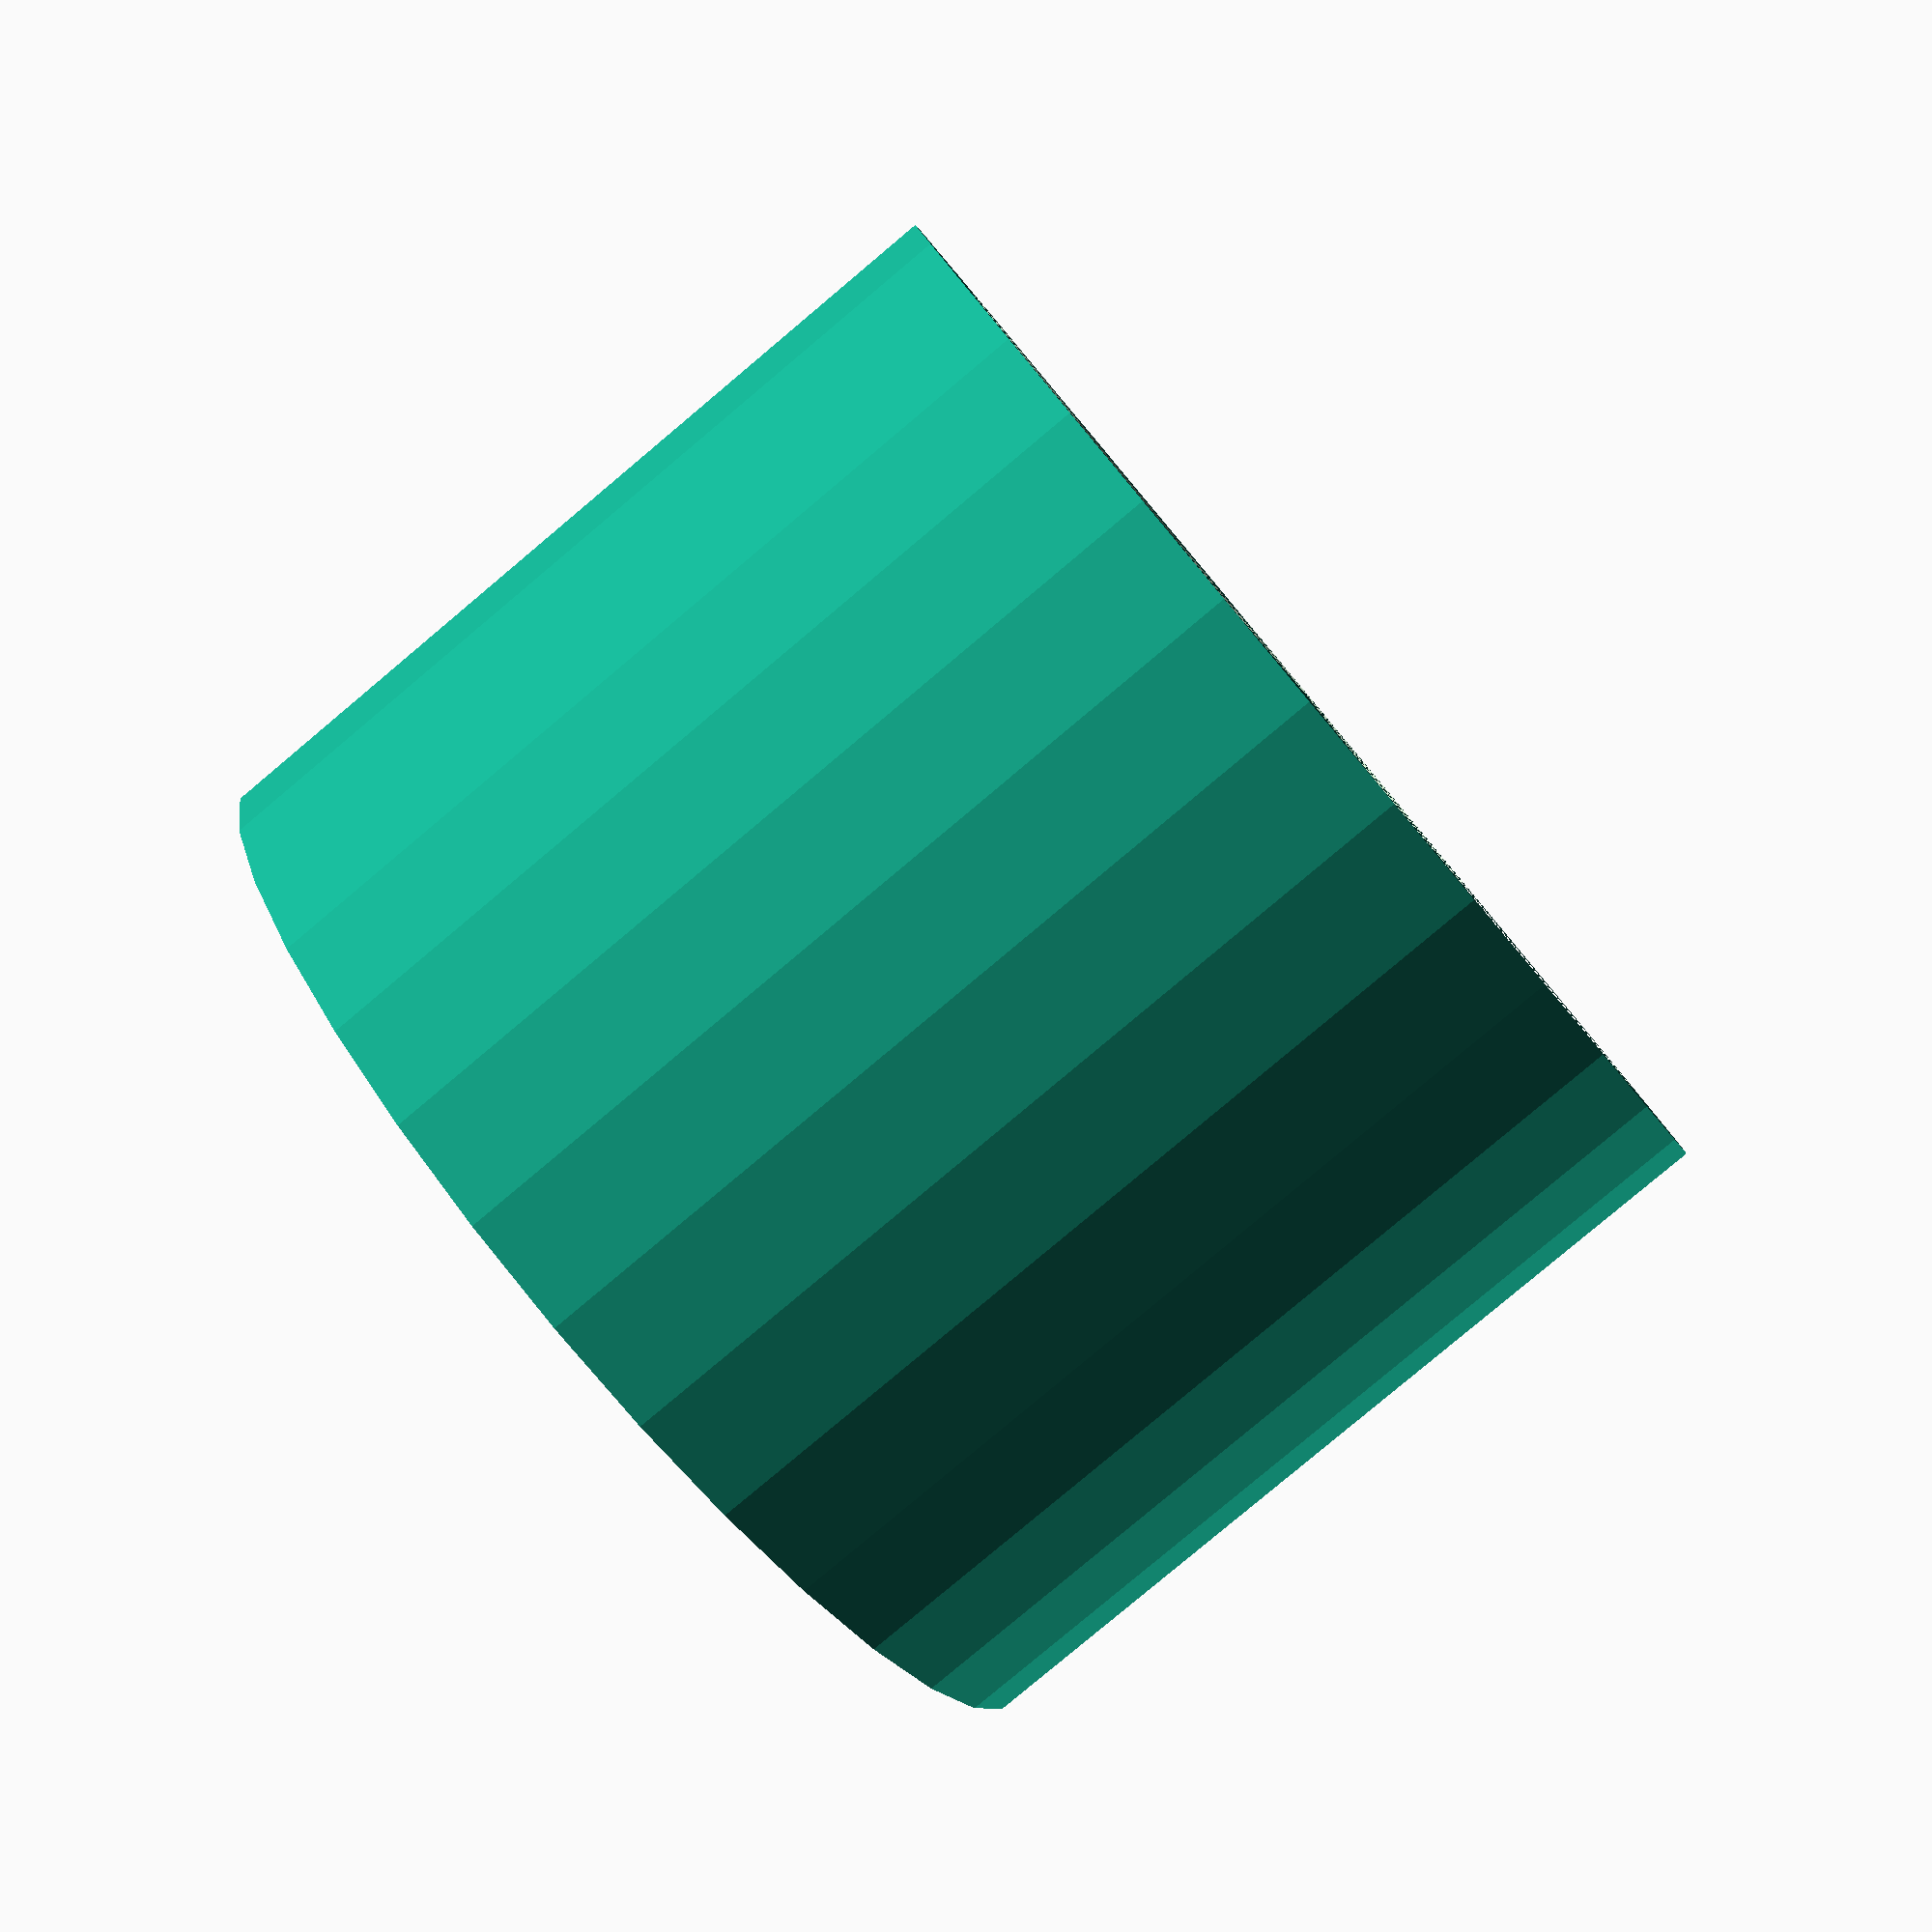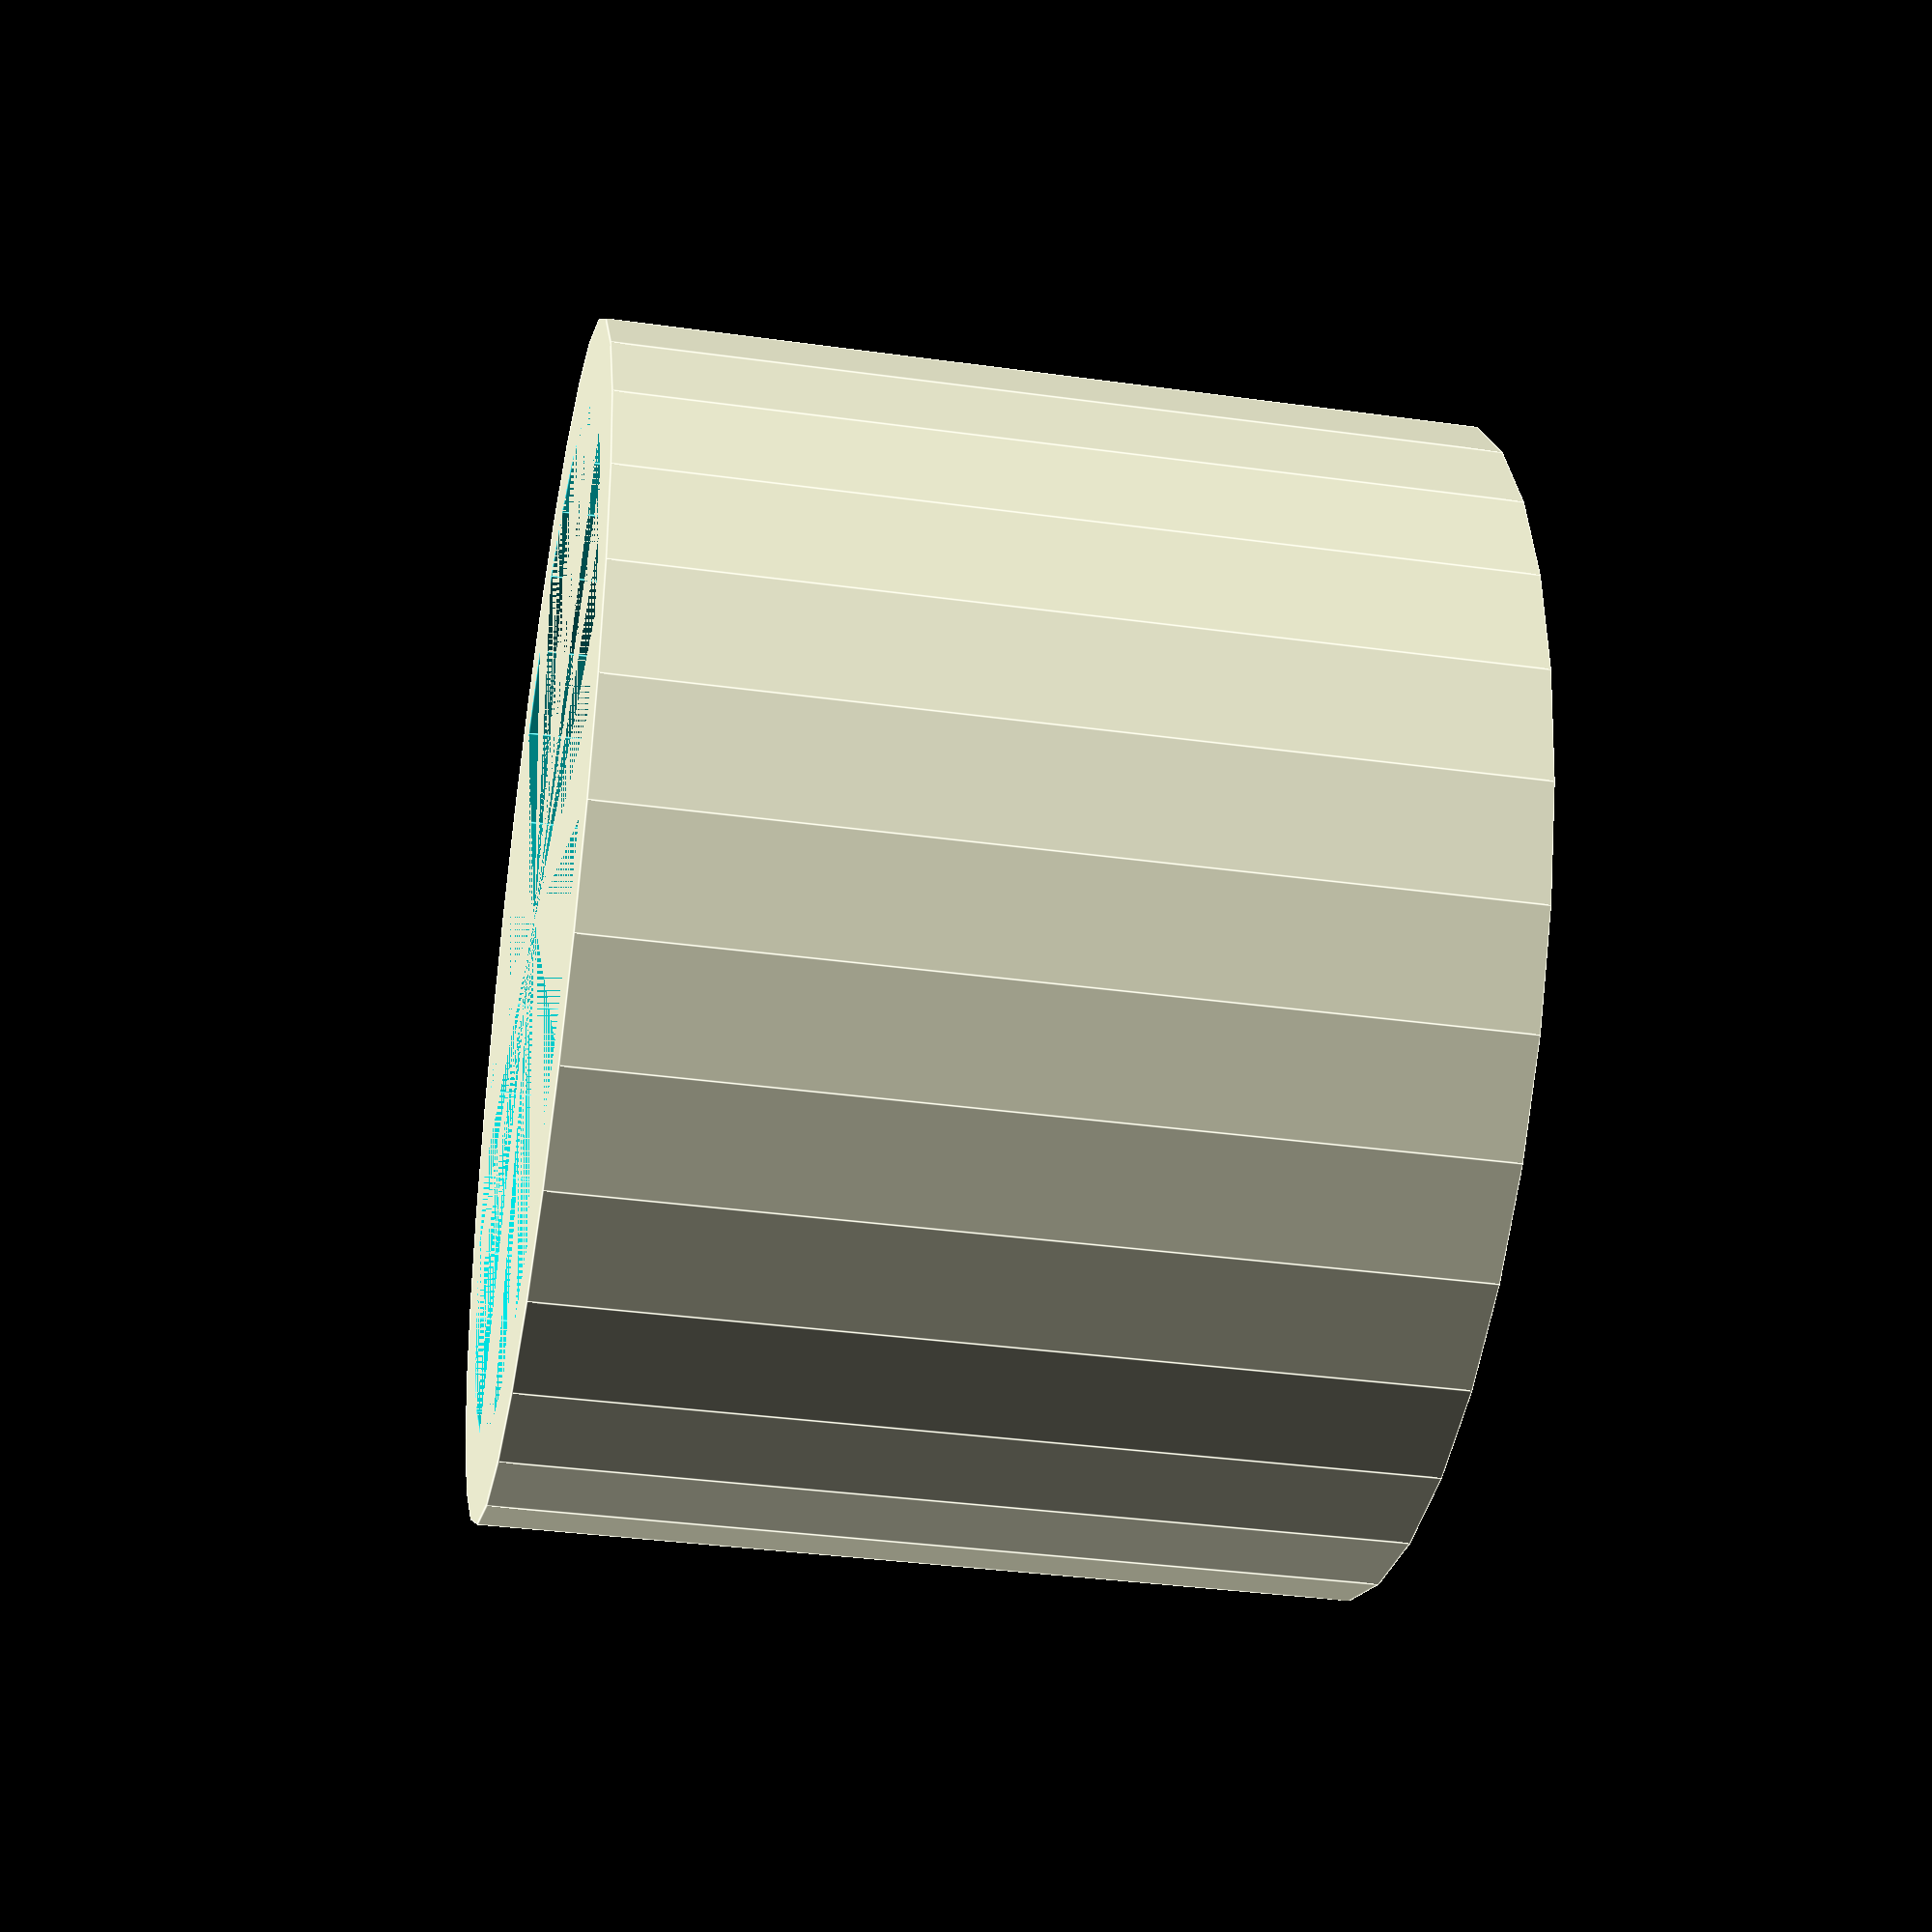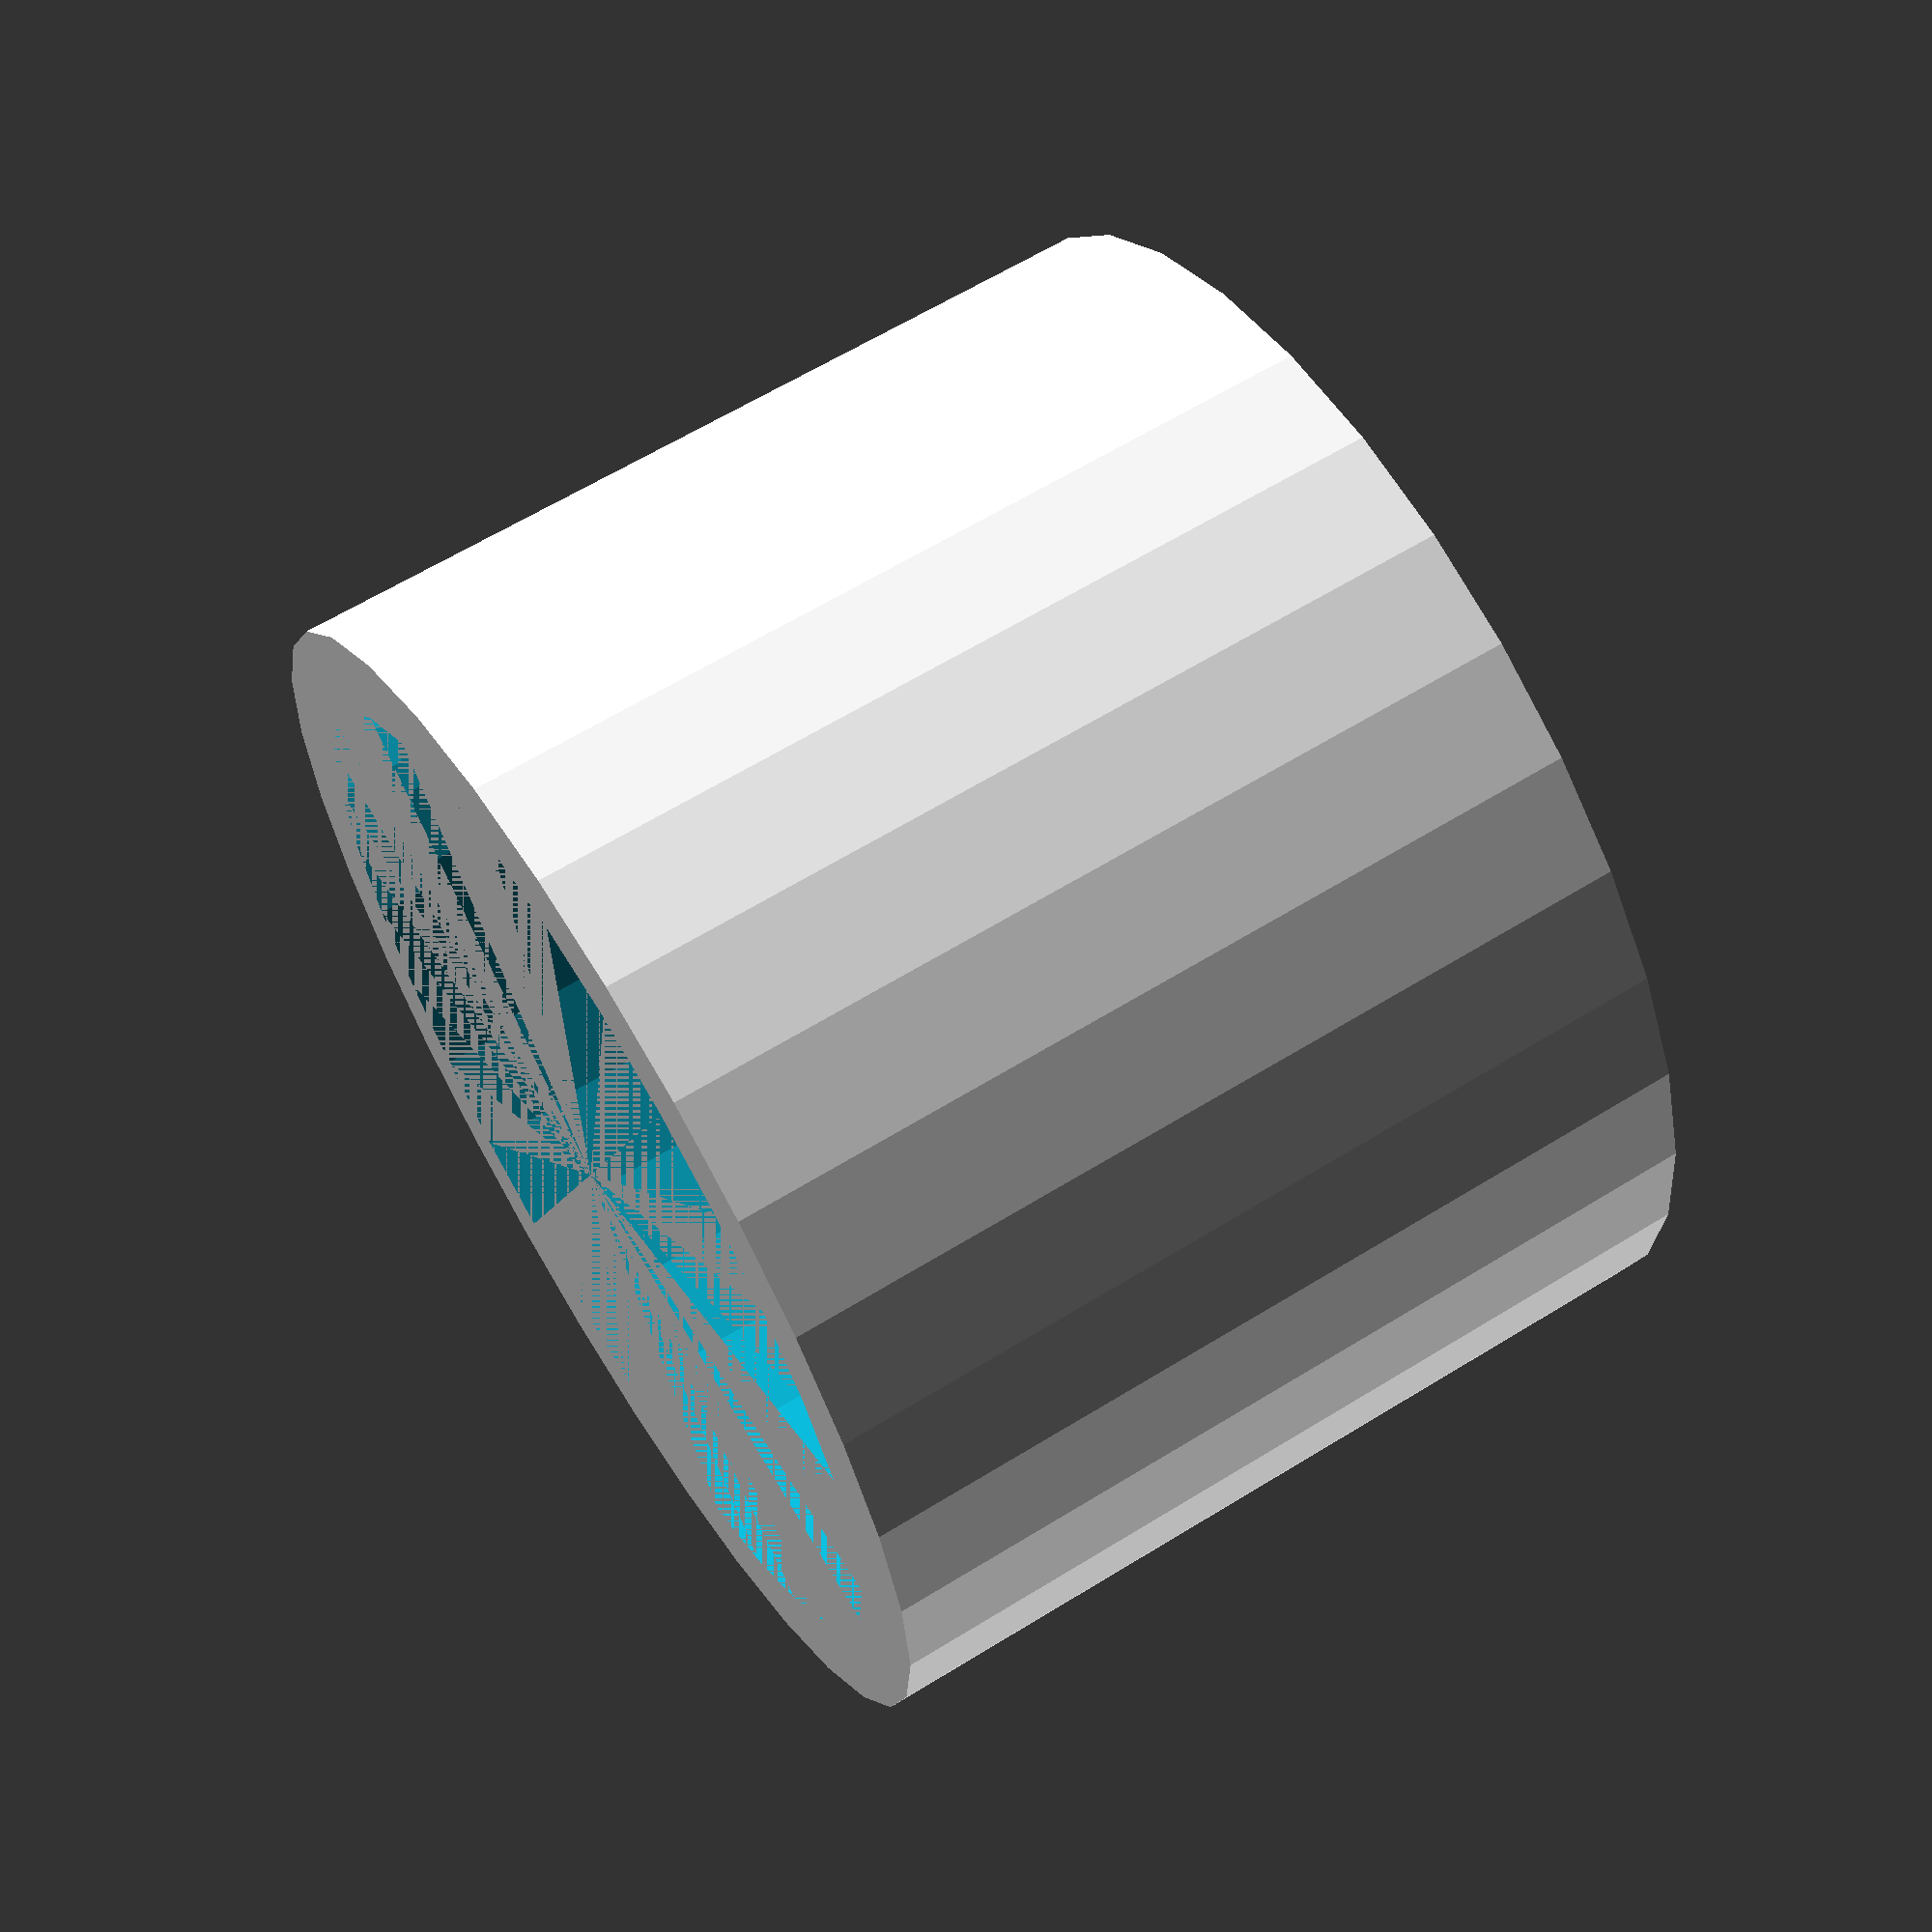
<openscad>
// Retaining cap for a polycarbonate lens

// Units are in mm
$fn= $preview ? 32 : 128;
epsilon = $preview ? 0.005 : 0;

function InchToMillis(inch) = inch * 25.4;
function MillisToInch(mm) = mm / 25.4;

innerDiameter = 31.4;
wallThickness = 1.5;
length = 25;
lipWidth = 2;
lipThickness = 2;

outerDiam = innerDiameter + wallThickness * 2;

difference()
{
    cylinder(length, d = outerDiam);
    cylinder(length, d = innerDiameter - lipWidth);
    translate([0, 0, lipThickness])
    cylinder(length, d = innerDiameter);
}

</openscad>
<views>
elev=261.8 azim=96.3 roll=50.0 proj=p view=wireframe
elev=35.3 azim=267.3 roll=259.6 proj=p view=edges
elev=297.1 azim=225.9 roll=238.0 proj=p view=wireframe
</views>
